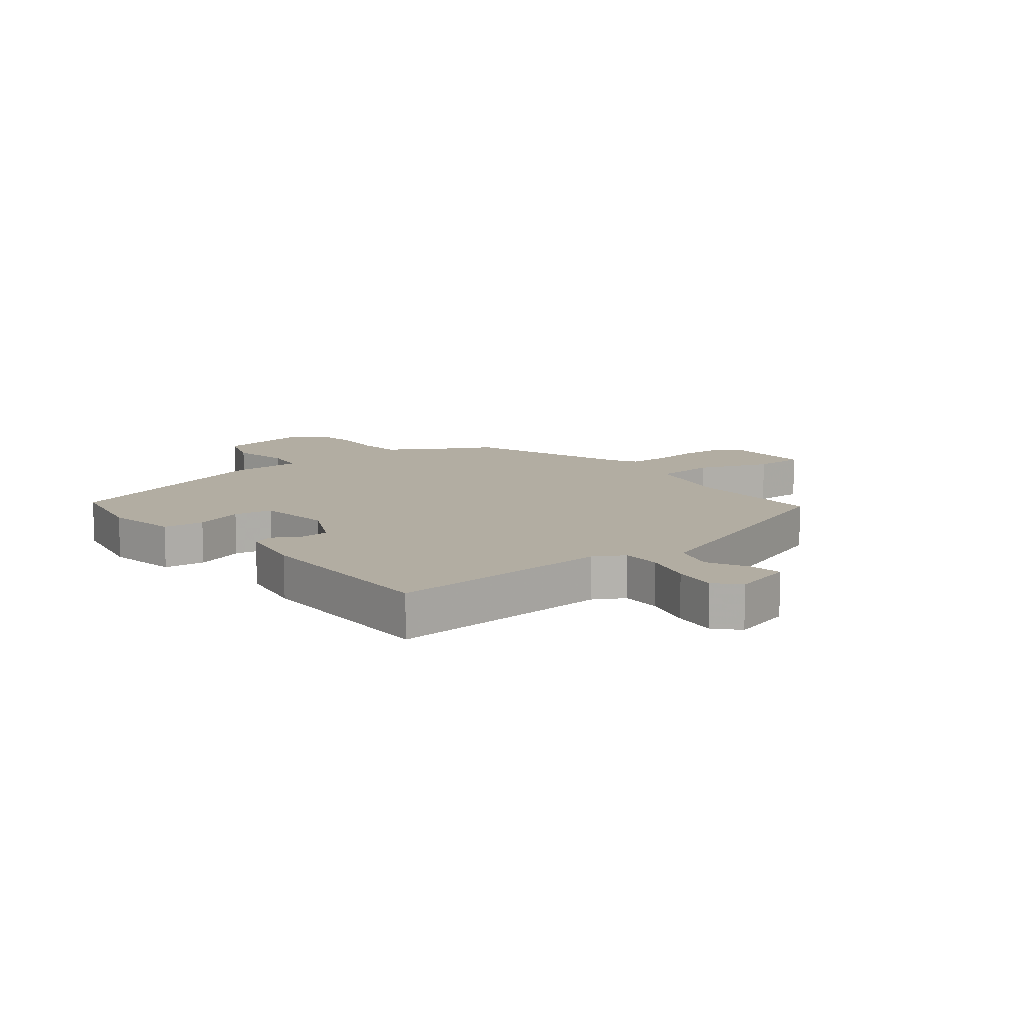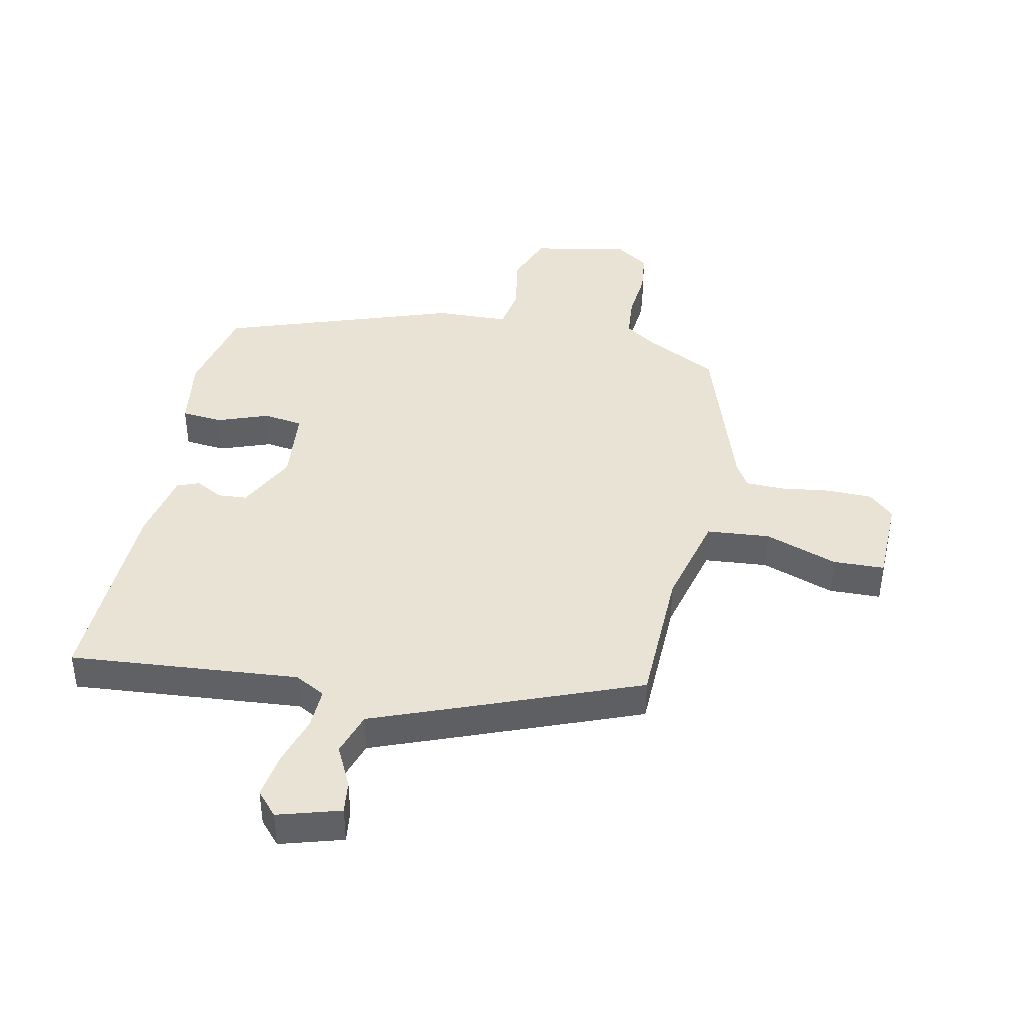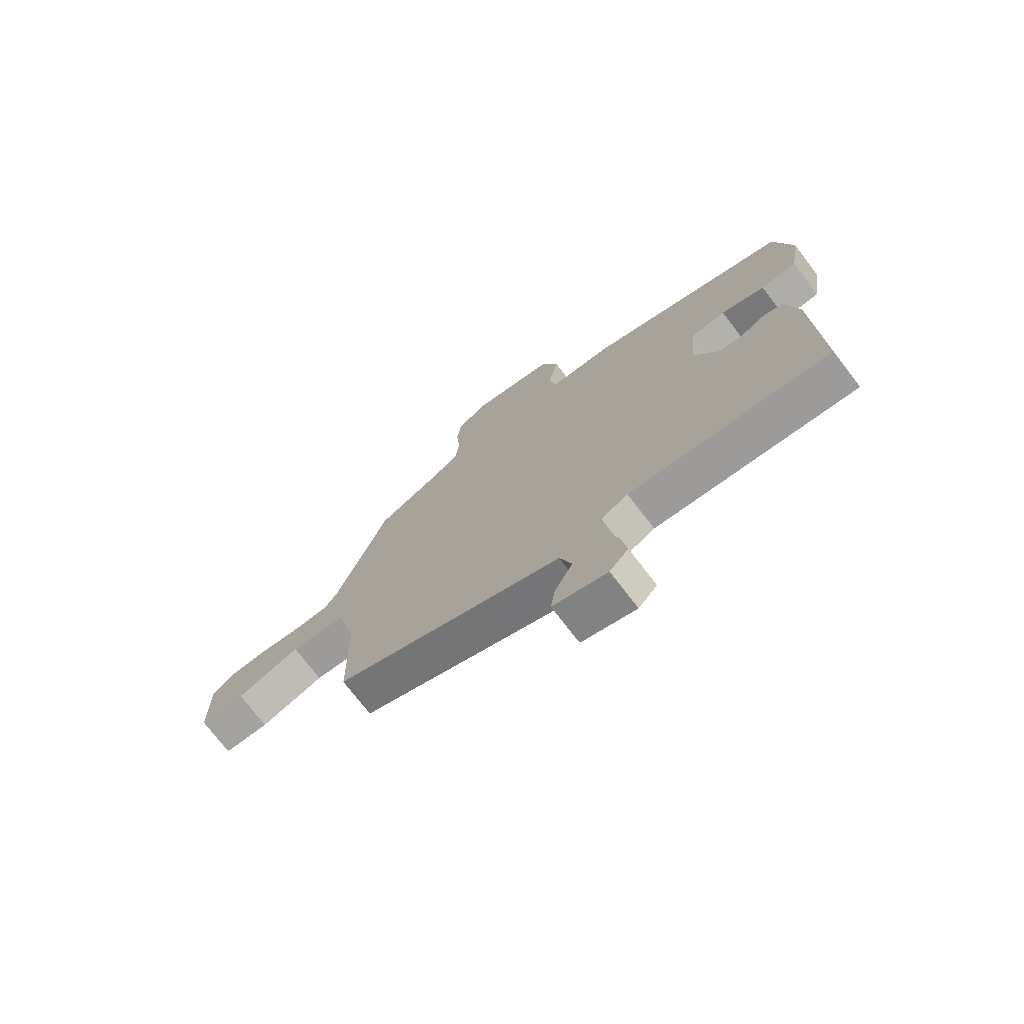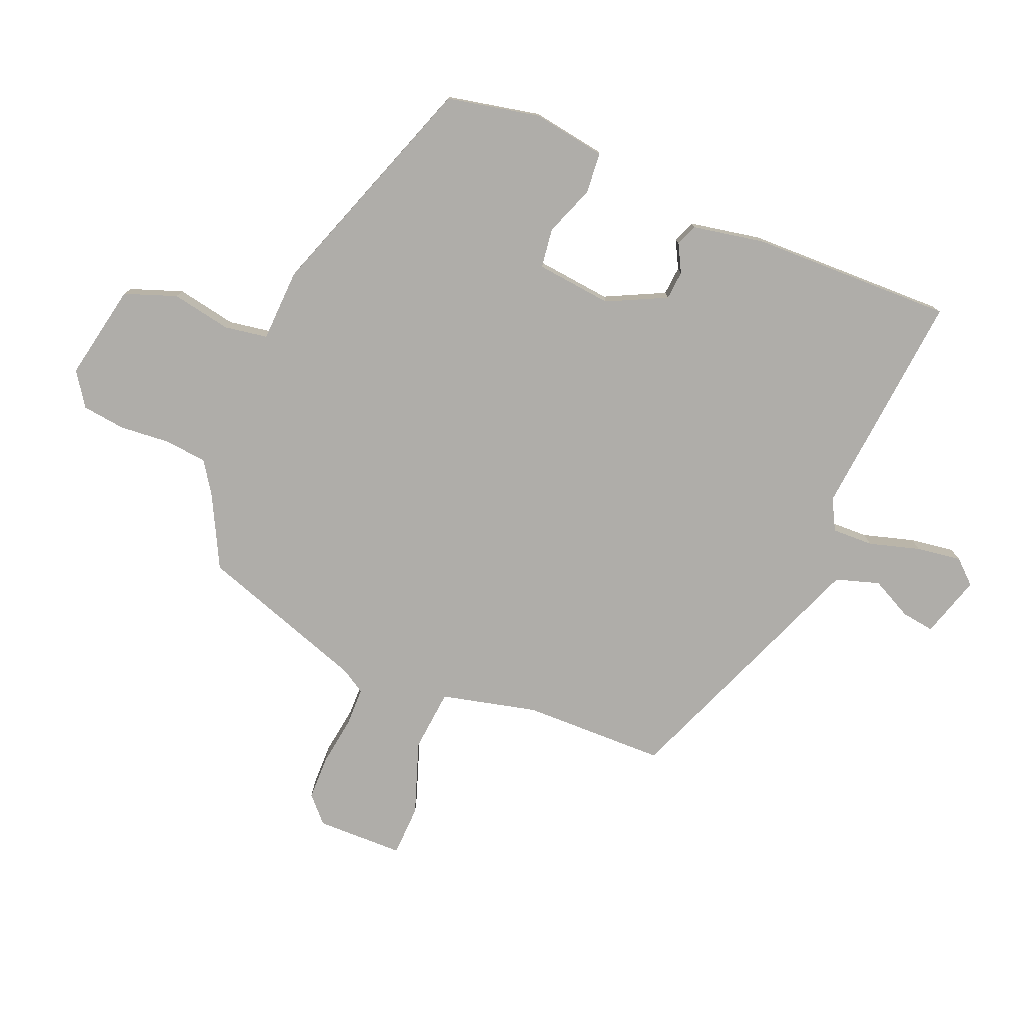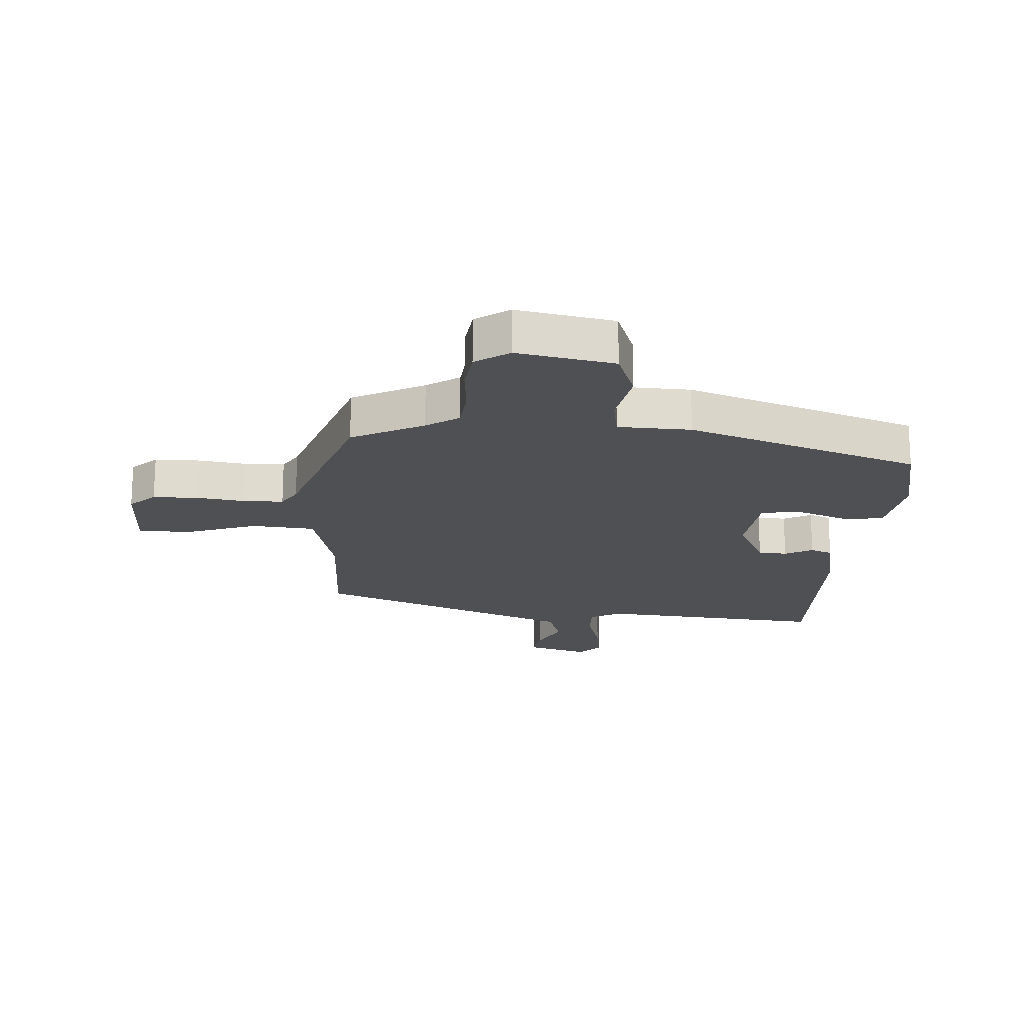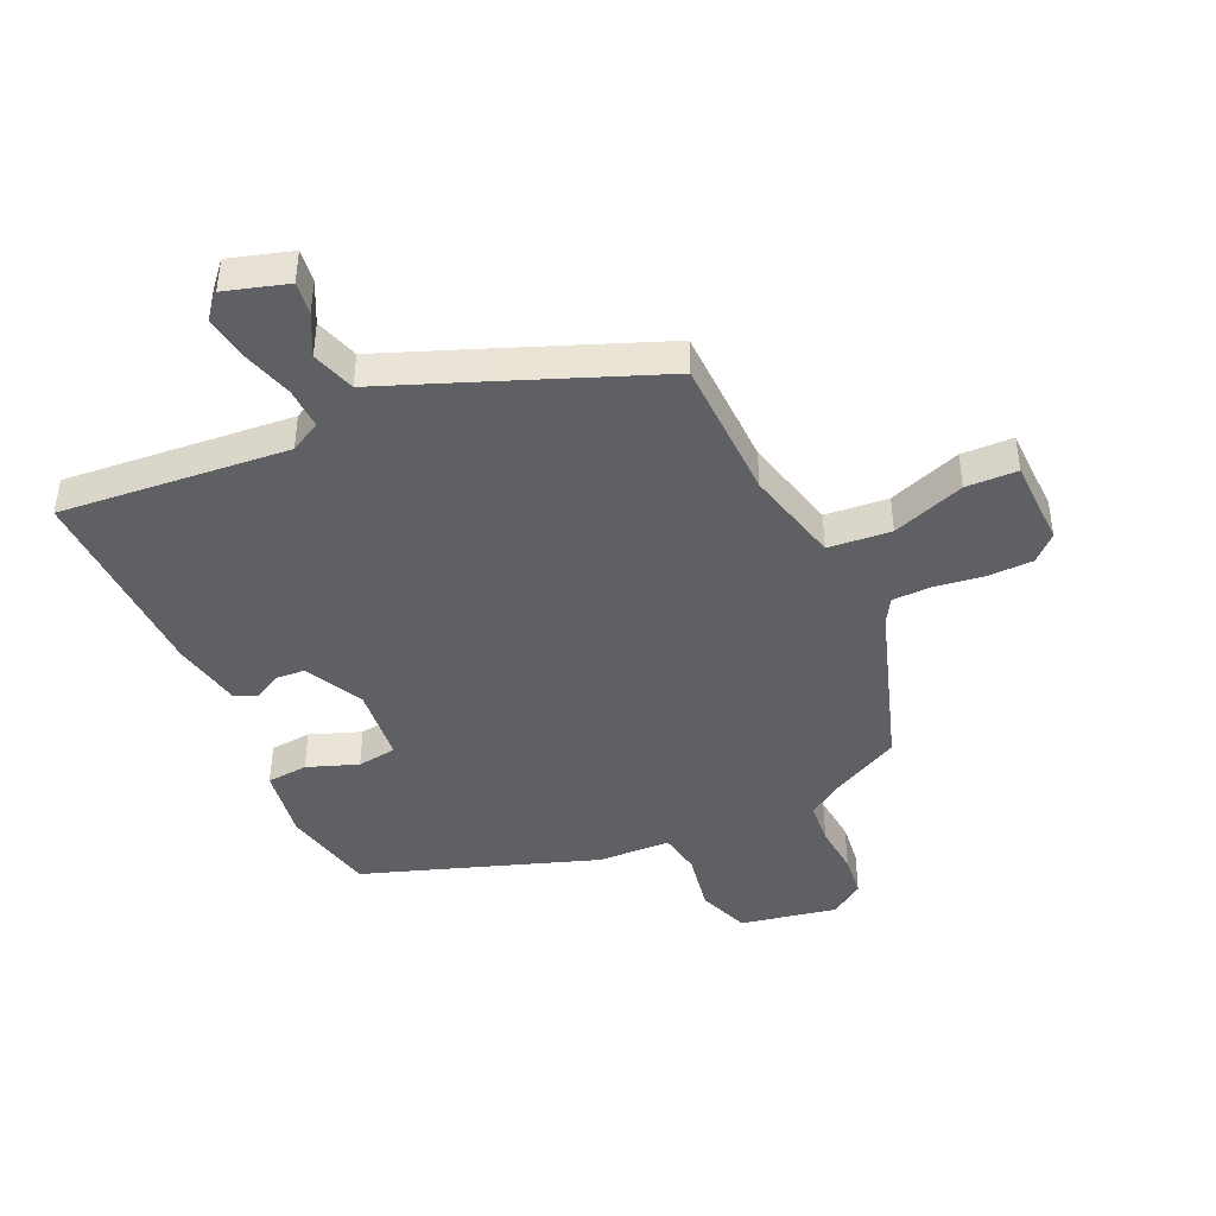
<metadata>
{"format":"obj","ext":"obj","renderer":"f3d","projection":"perspective","resolution":1024,"background":"white","views":[{"elev":10.6,"azim":142.0,"up":"+Y"},{"elev":41.1,"azim":-167.7,"up":"+Y"},{"elev":-73.8,"azim":37.5,"up":"+Z"},{"elev":-77.4,"azim":67.5,"up":"+Y"},{"elev":-19.0,"azim":-3.6,"up":"+Y"},{"elev":-43.2,"azim":-155.1,"up":"+Y"}]}
</metadata>
<code>
v 0.49 0.07 -0.544
v 0.104 0.07 -0.508
v 0.052 0.07 -0.536
v 0.054 0.07 -0.606
v 0.079 0.07 -0.692
v 0.09 0.07 -0.768
v 0.054 0.07 -0.808
v -0.051 0.07 -0.776
v -0.043 0.07 -0.72
v -0.008 0.07 -0.651
v -0.031 0.07 -0.577
v -0.197 0.07 -0.511
v -0.471 0.07 -0.401
v -0.475 0.07 -0.159
v -0.514 0.07 0.003
v -0.62 0.07 0.013
v -0.743 0.07 -0.03
v -0.83 0.07 -0.027
v -0.832 0.07 0.121
v -0.789 0.07 0.161
v -0.713 0.07 0.162
v -0.63 0.07 0.15
v -0.564 0.07 0.151
v -0.539 0.07 0.192
v -0.443 0.07 0.477
v -0.322 0.07 0.539
v -0.267 0.07 0.576
v -0.26 0.07 0.649
v -0.267 0.07 0.734
v -0.258 0.07 0.807
v -0.201 0.07 0.846
v -0.038 0.07 0.814
v -0.006 0.07 0.726
v -0.025 0.07 0.625
v -0.013 0.07 0.552
v 0.11 0.07 0.547
v 0.501 0.07 0.409
v 0.534 0.07 0.251
v 0.514 0.07 0.127
v 0.444 0.07 0.121
v 0.359 0.07 0.153
v 0.292 0.07 0.144
v 0.278 0.07 0.015
v 0.327 0.07 -0.085
v 0.376 0.07 -0.089
v 0.423 0.07 -0.064
v 0.46 0.07 -0.079
v 0.483 0.07 -0.2
v 0.49 0 -0.544
v 0.104 0 -0.508
v 0.052 0 -0.536
v 0.054 0 -0.606
v 0.079 0 -0.692
v 0.09 0 -0.768
v 0.054 0 -0.808
v -0.051 0 -0.776
v -0.043 0 -0.72
v -0.008 0 -0.651
v -0.031 0 -0.577
v -0.197 0 -0.511
v -0.471 0 -0.401
v -0.475 0 -0.159
v -0.514 0 0.003
v -0.62 0 0.013
v -0.743 0 -0.03
v -0.83 0 -0.027
v -0.832 0 0.121
v -0.789 0 0.161
v -0.713 0 0.162
v -0.63 0 0.15
v -0.564 0 0.151
v -0.539 0 0.192
v -0.443 0 0.477
v -0.322 0 0.539
v -0.267 0 0.576
v -0.26 0 0.649
v -0.267 0 0.734
v -0.258 0 0.807
v -0.201 0 0.846
v -0.038 0 0.814
v -0.006 0 0.726
v -0.025 0 0.625
v -0.013 0 0.552
v 0.11 0 0.547
v 0.501 0 0.409
v 0.534 0 0.251
v 0.514 0 0.127
v 0.444 0 0.121
v 0.359 0 0.153
v 0.292 0 0.144
v 0.278 0 0.015
v 0.327 0 -0.085
v 0.376 0 -0.089
v 0.423 0 -0.064
v 0.46 0 -0.079
v 0.483 0 -0.2
f 48 1 2
f 47 48 2
f 46 47 2
f 45 46 2
f 44 45 2 3
f 43 44 3
f 42 43 3
f 39 40 41
f 38 39 41
f 37 38 41
f 36 37 41
f 35 36 41
f 35 41 42
f 32 33 34
f 31 32 34
f 30 31 34
f 29 30 34
f 28 29 34
f 27 28 34 35
f 35 42 3
f 27 35 3
f 26 27 3
f 20 21 22
f 19 20 22
f 18 19 22
f 17 18 22
f 16 17 22
f 15 16 22 23
f 11 12 13 14
f 11 14 15
f 8 9 10
f 7 8 10
f 6 7 10
f 5 6 10
f 4 5 10
f 4 10 11
f 4 11 15
f 3 4 15
f 26 3 15
f 25 26 15
f 24 25 15
f 15 23 24
f 50 49 96
f 50 96 95
f 50 95 94
f 50 94 93
f 51 50 93 92
f 51 92 91
f 51 91 90
f 89 88 87
f 89 87 86
f 89 86 85
f 89 85 84
f 89 84 83
f 90 89 83
f 82 81 80
f 82 80 79
f 82 79 78
f 82 78 77
f 82 77 76
f 83 82 76 75
f 51 90 83
f 51 83 75
f 51 75 74
f 70 69 68
f 70 68 67
f 70 67 66
f 70 66 65
f 70 65 64
f 71 70 64 63
f 62 61 60 59
f 63 62 59
f 58 57 56
f 58 56 55
f 58 55 54
f 58 54 53
f 58 53 52
f 59 58 52
f 63 59 52
f 63 52 51
f 63 51 74
f 63 74 73
f 63 73 72
f 72 71 63
f 1 49 50 2
f 2 50 51 3
f 3 51 52 4
f 4 52 53 5
f 5 53 54 6
f 6 54 55 7
f 7 55 56 8
f 8 56 57 9
f 9 57 58 10
f 10 58 59 11
f 11 59 60 12
f 12 60 61 13
f 13 61 62 14
f 14 62 63 15
f 15 63 64 16
f 16 64 65 17
f 17 65 66 18
f 18 66 67 19
f 19 67 68 20
f 20 68 69 21
f 21 69 70 22
f 22 70 71 23
f 23 71 72 24
f 24 72 73 25
f 25 73 74 26
f 26 74 75 27
f 27 75 76 28
f 28 76 77 29
f 29 77 78 30
f 30 78 79 31
f 31 79 80 32
f 32 80 81 33
f 33 81 82 34
f 34 82 83 35
f 35 83 84 36
f 36 84 85 37
f 37 85 86 38
f 38 86 87 39
f 39 87 88 40
f 40 88 89 41
f 41 89 90 42
f 42 90 91 43
f 43 91 92 44
f 44 92 93 45
f 45 93 94 46
f 46 94 95 47
f 47 95 96 48
f 48 96 49 1

</code>
